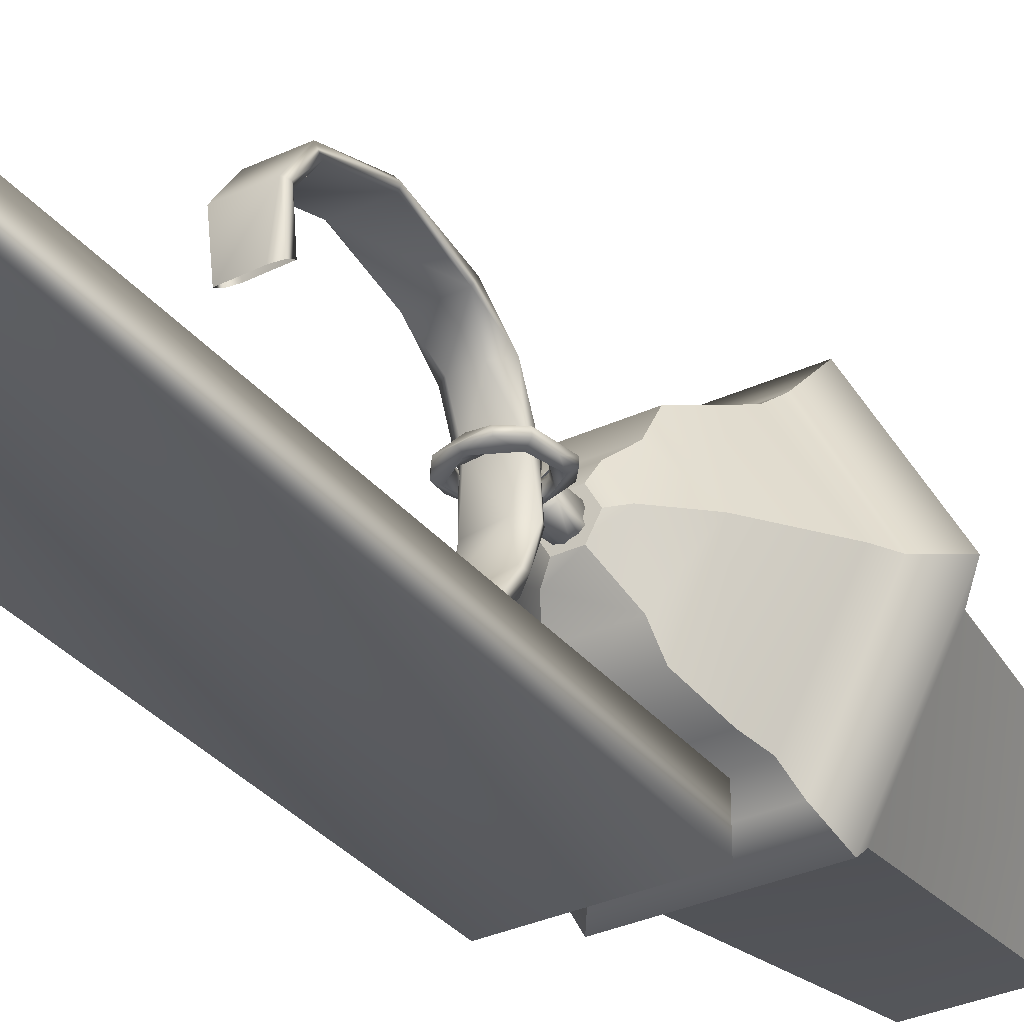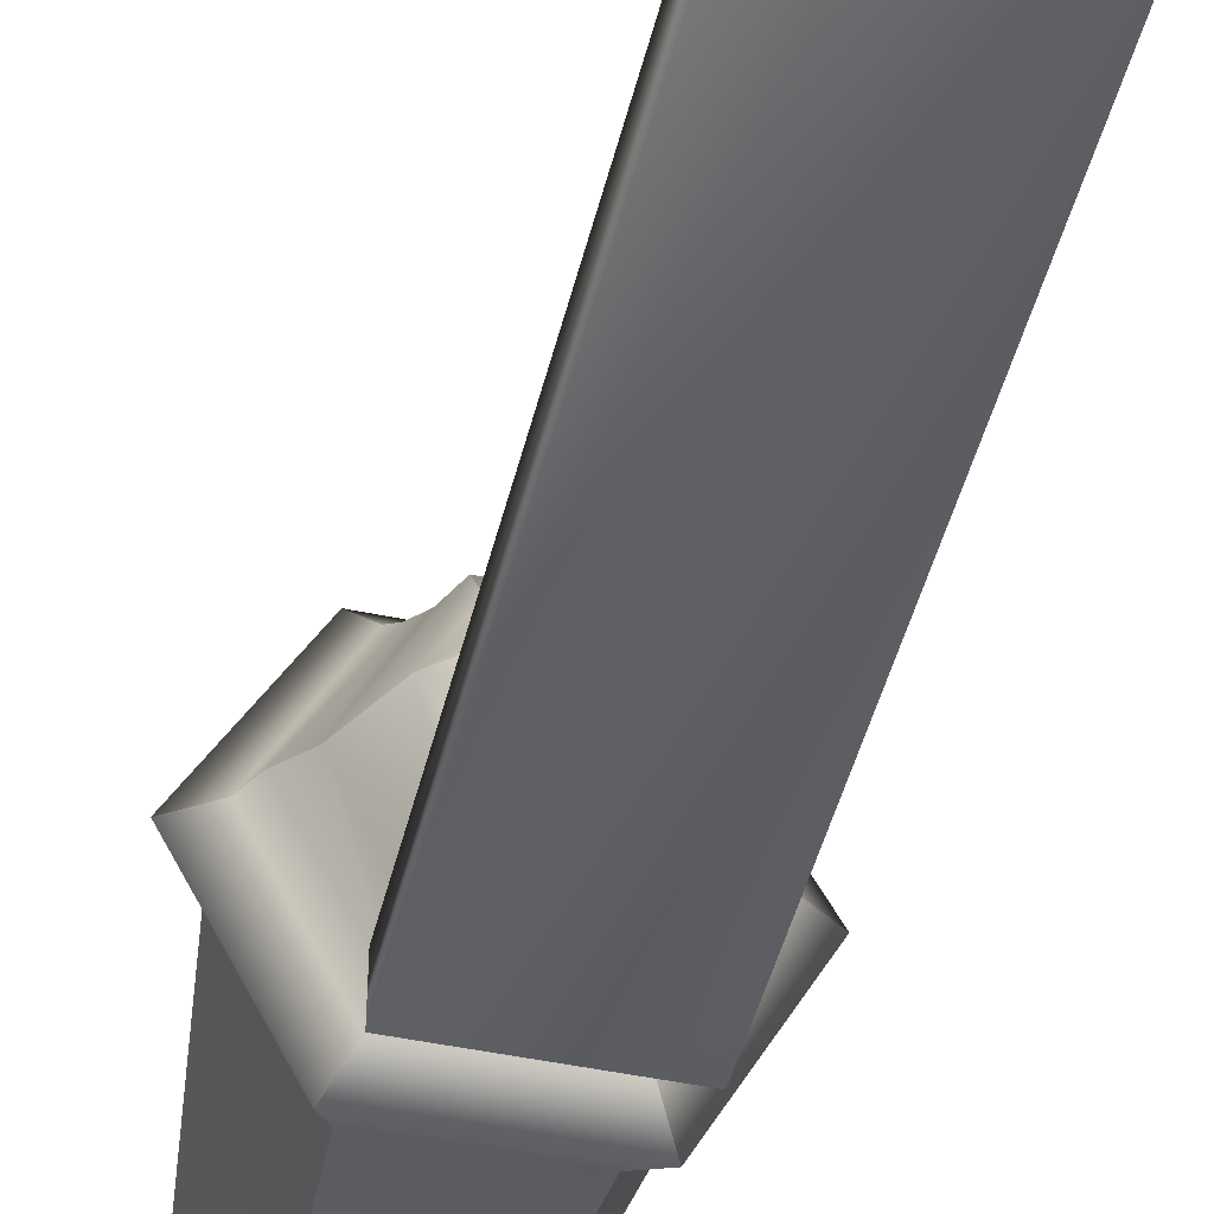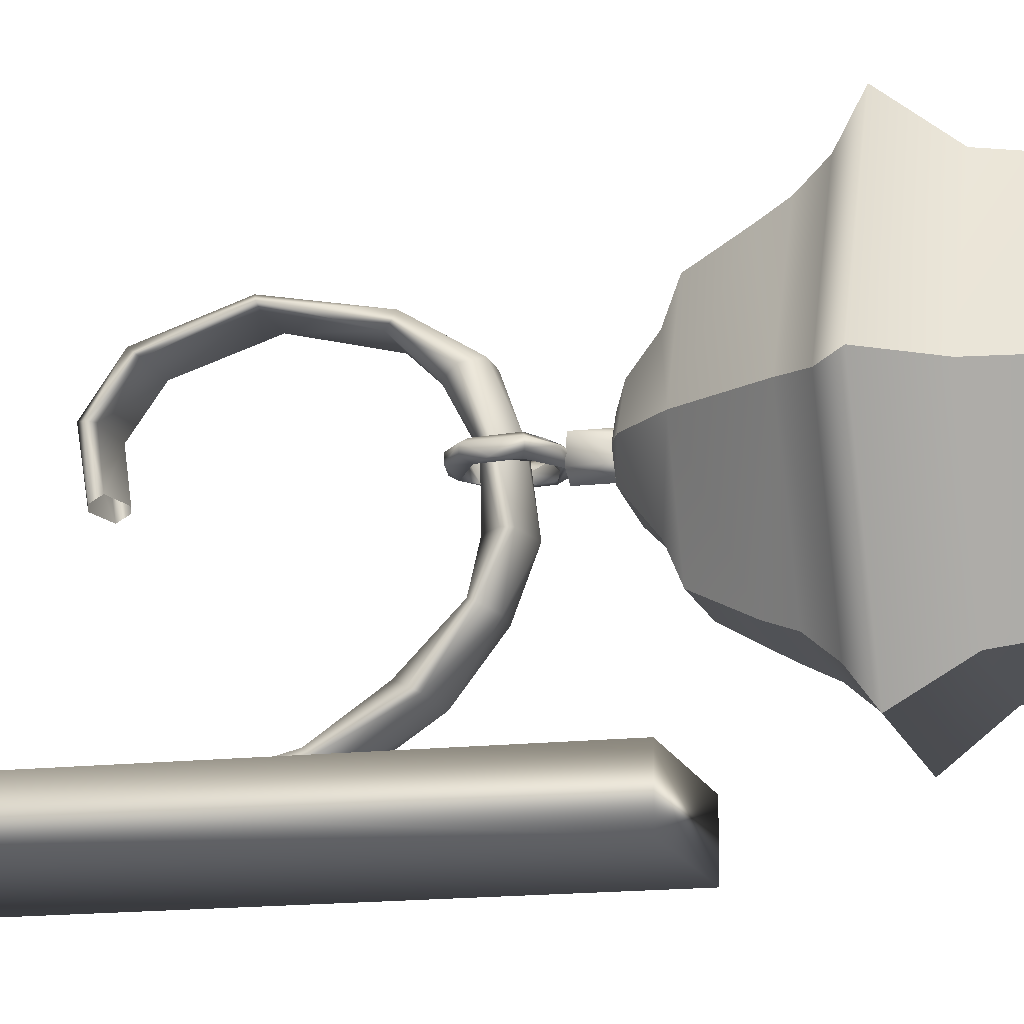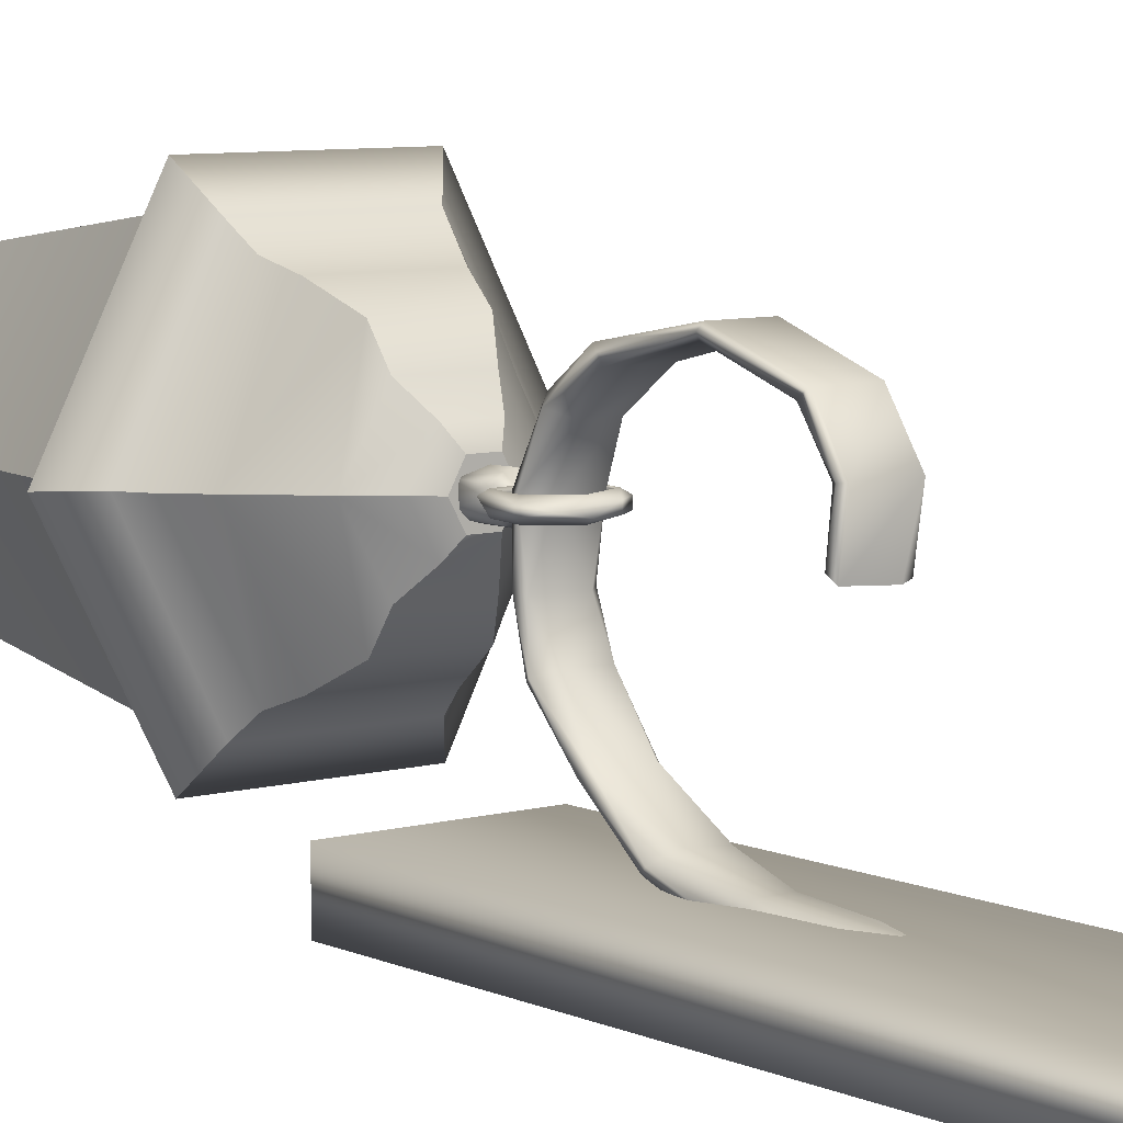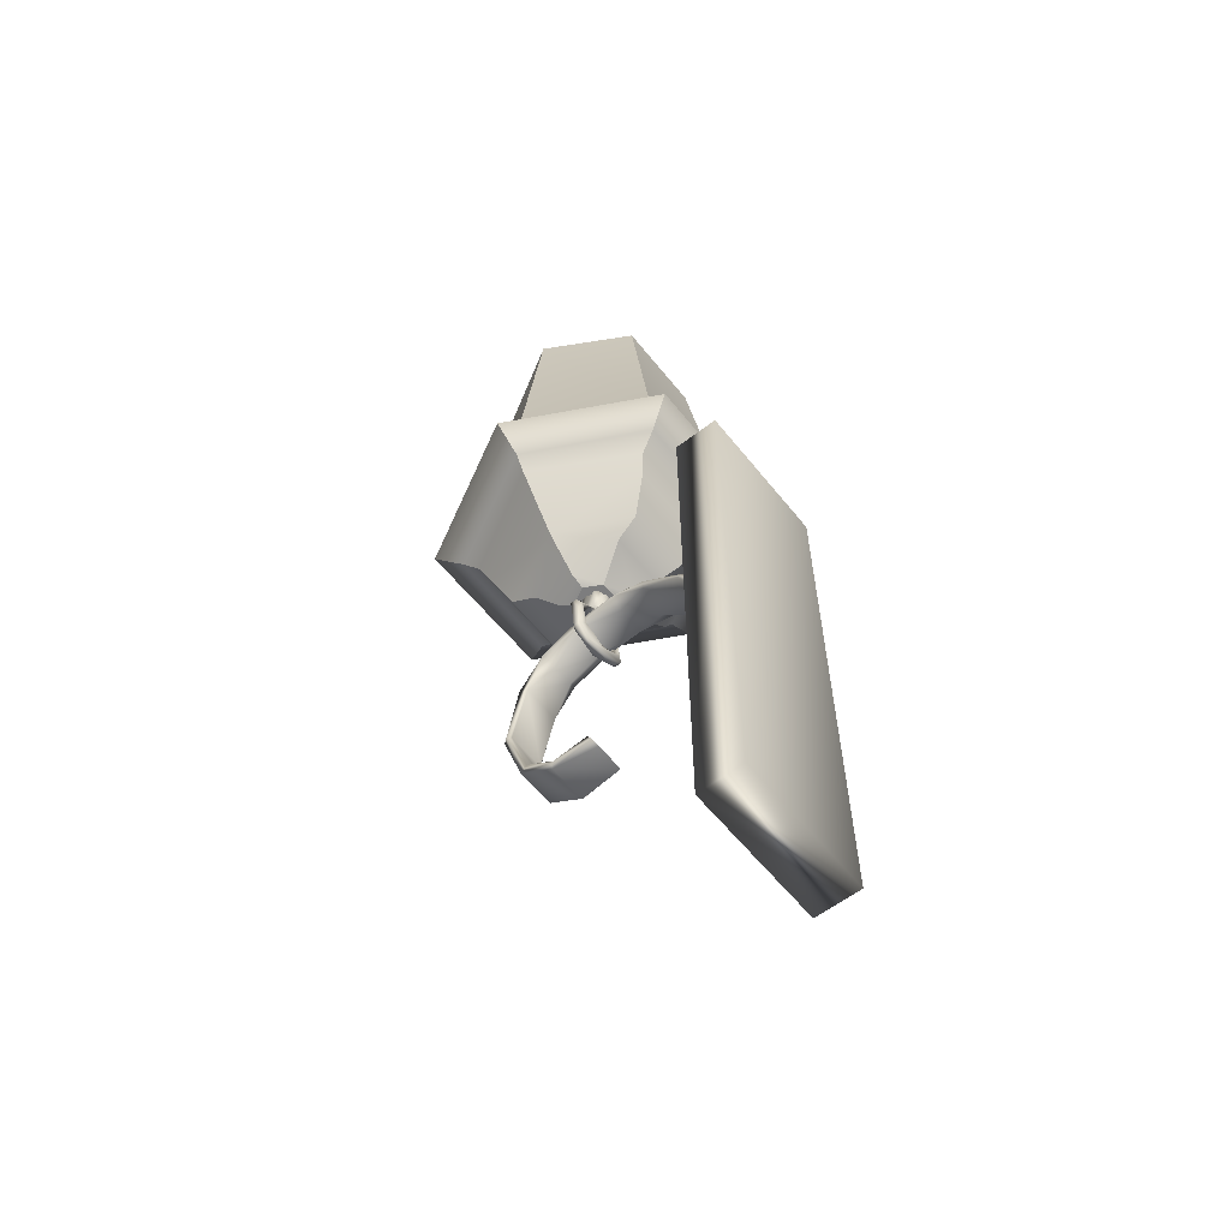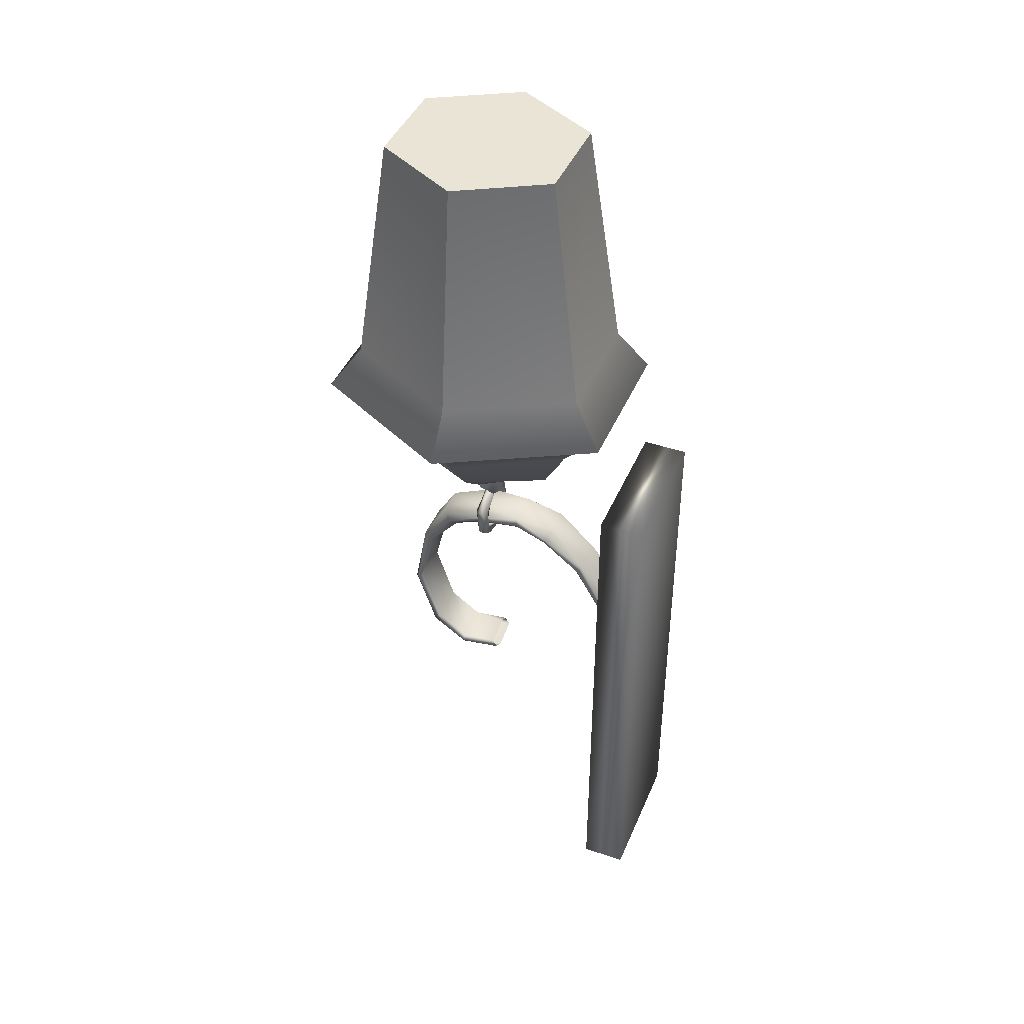
<metadata>
{"format":"obj","ext":"obj","renderer":"f3d","projection":"perspective","resolution":1024,"background":"white","views":[{"elev":-33.1,"azim":-147.4,"up":"+Y"},{"elev":-46.3,"azim":166.4,"up":"+Y"},{"elev":-14.5,"azim":-75.6,"up":"+Y"},{"elev":7.5,"azim":141.8,"up":"+Y"},{"elev":-59.1,"azim":-51.5,"up":"+Z"},{"elev":42.7,"azim":-68.1,"up":"+Z"}]}
</metadata>
<code>
v  -5.587 -18.78 -5.383
v  -5.587 -18.78 38.55
v  5.837 -18.78 -5.383
v  5.837 -18.78 38.55
v  5.837 -22.37 -5.383
v  5.837 -22.37 38.55
v  -5.587 -22.37 -5.383
v  -5.587 -22.37 38.55
v  -0.4583 -5.728 34.17
v  -0.8549 -7.208 34.17
v  -0.8549 -7.208 36.83
v  0.08333 -5.583 34.17
v  -0.4583 -5.728 36.83
v  -1 -6.667 36.83
v  -0.8549 -6.125 36.83
v  -0.4583 -7.605 36.83
v  0.08333 -7.75 36.83
v  0.08333 -7.75 34.17
v  0.625 -7.605 34.17
v  0.625 -7.605 36.83
v  1.022 -7.208 34.17
v  1.022 -7.208 36.83
v  1.167 -6.667 34.17
v  1.022 -6.125 36.83
v  1.022 -6.125 34.17
v  0.625 -5.728 34.17
v  -0.196 -6.173 33.86
v  -1.186 -6.173 33.51
v  -2.083 -6.103 32.84
v  -2.53 -6.364 33.03
v  1.153 -6.364 34.34
v  -1.705 -6.625 34.15
v  -2.53 -6.886 33.03
v  -0.2381 -7.147 34.12
v  -2.49 -7.077 31.68
v  -2.083 -7.147 32.84
v  1.153 -6.886 34.34
v  -1.186 -7.077 33.51
v  -1.508 -7.077 30.78
v  -2.097 -6.364 30.37
v  -2.097 -6.886 30.37
v  -0.9093 -6.886 29.48
v  0.4816 -7.147 29.69
v  -1.943 -7.077 31.73
v  -0.9093 -6.364 29.48
v  -1.723 -6.103 30.63
v  0.5545 -6.886 29.24
v  0.4816 -6.103 29.69
v  -1.508 -6.173 30.78
v  -0.6354 -6.173 30.12
v  -1.943 -6.173 31.73
v  -1.292 -6.625 30.92
v  -1.013 -6.625 33.3
v  -0.196 -7.077 33.86
v  -0.562 -6.886 30.3
v  0.4396 -6.173 29.95
v  1.429 -7.077 30.3
v  0.879 -7.077 33.69
v  1.913 -6.625 32.06
v  0.8056 -6.364 33.52
v  1.751 -7.077 33.04
v  2.187 -7.077 32.08
v  1.88 -6.364 31.16
v  1.967 -6.103 33.19
v  2.327 -6.103 30.97
v  1.429 -6.173 30.3
v  2.34 -6.364 33.45
v  2.773 -6.364 30.78
v  3.007 -6.625 32.15
v  1.967 -7.147 33.19
v  2.773 -6.886 30.78
v  2.327 -7.147 30.97
v  1.949 -6.625 29.66
v  1.788 -7.609 15.34
v  -0.7167 -7.74 15.1
v  -1.388 -4.271 14.79
v  1.788 -7.252 15.97
v  2.033 -4.316 15.21
v  1.788 -4.271 14.79
v  1.117 -7.121 16.2
v  1.788 -4.361 15.63
v  1.788 -1.884 17.39
v  1.788 -1.382 16.77
v  2.033 0.03045 22.08
v  1.788 0.362 21.96
v  1.788 -0.7025 27.73
v  1.788 -1.507 27.21
v  1.788 -0.3012 22.19
v  2.033 -3.073 30.18
v  1.117 -2.653 31.09
v  1.117 -3.493 29.27
v  2.033 -6.169 31.58
v  1.788 -6.079 32.16
v  -0.7167 -6.013 32.59
v  1.117 -9.598 32.77
v  2.033 -9.618 31.83
v  1.117 -6.325 30.57
v  1.788 -9.63 31.29
v  1.788 -12.65 31.38
v  2.033 -12.44 30.94
v  1.117 -12.06 30.18
v  1.788 -15.26 27.76
v  2.033 -15.52 28.26
v  -0.7167 -9.638 30.89
v  -0.7167 -15.07 27.4
v  1.117 -17.34 23.76
v  2.033 -18.02 24.6
v  1.117 -15.97 29.12
v  1.788 -18.41 25.09
v  2.033 -19.47 20.35
v  1.117 -18.48 20.1
v  1.117 -20.45 20.6
v  1.117 -21.31 12.87
v  2.033 -20.16 12.87
v  1.117 -19.01 12.87
v  0.2 -18.83 12.87
v  0.2 -21.49 12.87
v  -0.7167 -12.81 31.7
v  -0.7167 -18.69 25.45
v  -1.388 -7.252 15.97
v  -1.633 -4.316 15.21
v  -1.388 -7.609 15.34
v  -1.388 -4.361 15.63
v  -1.388 -1.382 16.77
v  -1.388 -1.884 17.39
v  -1.633 0.03045 22.08
v  -1.388 -0.3012 22.19
v  -1.388 0.362 21.96
v  -1.388 -1.507 27.21
v  -1.388 -0.7025 27.73
v  -1.633 -3.073 30.18
v  -0.7167 -3.493 29.27
v  -0.7167 -2.653 31.09
v  -1.388 -6.259 31
v  -1.633 -6.169 31.58
v  -1.633 -9.618 31.83
v  -1.388 -9.606 32.37
v  -1.388 -12.22 30.5
v  -1.633 -12.44 30.94
v  -1.388 -15.78 28.75
v  -1.633 -15.52 28.26
v  -1.633 -18.02 24.6
v  -1.388 -17.63 24.11
v  -0.7167 -20.45 20.6
v  -1.633 -19.47 20.35
v  -0.7167 -21.31 12.87
v  -1.388 -20.83 12.87
v  -1.633 -20.16 12.87
v  -0.7167 -18.48 20.1
v  -1.388 -19.5 12.87
v  -0.7167 -19.01 12.87
v  -4.008 0.07089 69.28
v  -5.11 2.63 50.36
v  -7.821 -6.762 69.28
v  -10.02 -6.762 50.36
v  -6.33 4.978 46.94
v  -12.46 -6.762 46.94
v  -5.11 2.818 45.34
v  -10.02 -6.762 45.34
v  -4.668 1.481 43.78
v  -9.14 -6.762 43.78
v  -3.881 0.7911 42.17
v  -5.475 -6.619 39.13
v  -2.693 -0.5459 39.13
v  -2.772 -6.619 36.65
v  -2.27 -2.559 38.24
v  -1.341 -4.111 36.65
v  -1.641 -6.69 36.17
v  -0.8474 -5.263 36.17
v  -5.11 -16.15 50.36
v  -4.008 -13.59 69.28
v  -6.33 -18.5 46.94
v  -5.11 -16.34 45.34
v  -4.668 -15.01 43.78
v  -3.881 -14.31 42.17
v  -2.693 -12.69 39.13
v  -2.27 -10.68 38.24
v  -0.8474 -8.117 36.17
v  3.616 -13.59 69.28
v  4.717 -16.15 50.36
v  5.938 -18.5 46.94
v  4.717 -16.34 45.34
v  4.275 -15.01 43.78
v  3.488 -14.31 42.17
v  2.872 -12.69 39.13
v  2.448 -10.68 38.24
v  1.52 -9.127 36.65
v  0.7402 -8.117 36.17
v  9.631 -6.762 50.36
v  7.428 -6.762 69.28
v  12.07 -6.762 46.94
v  9.631 -6.762 45.34
v  8.747 -6.762 43.78
v  7.173 -6.762 42.17
v  4.808 -6.619 38.24
v  2.951 -6.619 36.65
v  1.534 -6.69 36.17
v  3.616 0.07089 69.28
v  4.717 2.63 50.36
v  5.938 4.978 46.94
v  4.717 2.818 45.34
v  4.275 1.481 43.78
v  3.488 0.7911 42.17
v  2.872 -0.5459 39.13
v  2.448 -2.559 38.24
v  1.52 -4.111 36.65
v  0.7402 -5.263 36.17
g 3DSMesh_0_0
f 1 2 3
f 2 4 3
f 3 4 5
f 4 6 5
f 5 6 7
f 6 8 7
f 7 8 1
f 8 2 1
f 7 1 5
f 1 3 5
f 2 8 4
f 8 6 4
g 3DSMesh_1_1
f 9 10 11
f 12 9 13
f 11 14 9
f 14 15 9
f 15 13 9
f 16 11 10
f 17 16 10
f 10 18 17
f 17 18 19
f 17 19 20
f 19 21 22
f 22 20 19
f 22 21 23
f 24 22 23
f 23 25 24
f 26 24 25
f 13 24 26
f 26 12 13
f 21 10 23
f 19 10 21
f 23 10 25
f 26 25 10
f 12 10 9
f 10 19 18
f 26 10 12
f 27 28 29
f 27 29 30
f 31 27 32
f 30 32 27
f 30 33 32
f 34 32 33
f 30 35 33
f 36 33 35
f 36 34 33
f 37 32 34
f 36 38 34
f 35 39 36
f 35 30 40
f 41 35 40
f 41 39 35
f 41 42 39
f 43 39 42
f 39 44 36
f 41 40 42
f 40 45 42
f 30 46 40
f 46 45 40
f 47 42 45
f 46 48 45
f 48 49 50
f 29 46 30
f 29 51 46
f 38 44 51
f 51 52 49
f 44 52 51
f 38 51 53
f 29 53 51
f 46 51 49
f 38 53 54
f 34 38 54
f 36 44 38
f 39 52 44
f 39 43 55
f 55 52 39
f 55 56 52
f 49 52 50
f 46 49 48
f 50 52 56
f 48 50 56
f 57 56 55
f 58 53 27
f 28 53 29
f 28 27 53
f 47 43 42
f 31 32 37
f 59 58 60
f 61 58 59
f 62 59 57
f 62 61 59
f 59 63 57
f 59 64 63
f 27 60 58
f 27 64 60
f 59 60 64
f 64 65 63
f 66 63 65
f 57 63 66
f 48 56 65
f 57 66 56
f 64 27 31
f 67 64 31
f 67 68 64
f 31 37 67
f 67 69 68
f 65 64 68
f 69 37 70
f 71 69 70
f 69 71 68
f 67 37 69
f 72 71 70
f 73 68 71
f 48 68 73
f 65 68 48
f 45 48 73
f 47 45 73
f 56 66 65
f 72 61 62
f 70 37 34
f 58 70 54
f 43 72 57
f 47 71 43
f 72 43 71
f 47 73 71
f 70 61 72
f 70 58 61
f 72 62 57
f 43 57 55
f 58 54 53
f 34 54 70
f 16 24 11
f 17 24 16
f 11 24 14
f 24 17 20
f 14 24 15
f 22 24 20
f 15 24 13
g 3DSMesh_2_2
f 74 75 76
f 77 74 78
f 78 74 79
f 80 77 81
f 81 77 78
f 82 78 83
f 78 79 83
f 81 78 82
f 82 83 84
f 85 84 83
f 84 85 86
f 86 87 84
f 88 84 87
f 88 82 84
f 86 89 87
f 89 86 90
f 87 89 91
f 89 92 91
f 89 90 93
f 92 89 93
f 93 90 94
f 95 93 94
f 96 93 95
f 92 93 96
f 97 91 92
f 97 92 98
f 96 98 92
f 96 95 99
f 96 100 98
f 100 96 99
f 98 100 101
f 101 100 102
f 103 102 100
f 100 99 103
f 101 104 98
f 102 105 101
f 105 102 106
f 107 106 102
f 103 107 102
f 103 108 109
f 103 99 108
f 107 103 109
f 107 110 111
f 106 107 111
f 107 109 110
f 109 112 110
f 113 114 110
f 110 114 111
f 110 112 113
f 114 115 111
f 115 116 111
f 117 113 112
f 118 108 99
f 119 109 108
f 99 95 118
f 109 119 112
f 98 104 97
f 120 121 122
f 123 121 120
f 76 122 121
f 121 124 76
f 124 121 125
f 123 125 121
f 75 122 76
f 124 125 126
f 127 126 125
f 126 128 124
f 129 130 126
f 126 130 128
f 127 129 126
f 130 129 131
f 129 132 131
f 130 131 133
f 132 134 131
f 131 135 133
f 135 131 134
f 97 104 134
f 136 134 104
f 135 134 136
f 135 94 133
f 135 137 94
f 136 137 135
f 138 136 104
f 136 139 137
f 139 136 138
f 95 94 137
f 137 118 95
f 139 118 137
f 139 140 118
f 141 140 139
f 139 138 141
f 140 108 118
f 108 140 119
f 142 119 140
f 141 142 140
f 143 141 105
f 138 105 141
f 142 141 143
f 119 142 144
f 142 145 144
f 142 143 145
f 146 117 144
f 145 147 144
f 147 146 144
f 147 145 148
f 145 149 150
f 143 149 145
f 150 148 145
f 149 116 151
f 150 149 151
f 143 105 106
f 143 106 149
f 101 105 138
f 138 104 101
f 149 111 116
f 106 111 149
f 119 144 112
f 144 117 112
f 90 86 133
f 130 133 86
f 94 90 133
f 85 128 86
f 128 130 86
f 120 81 123
f 80 81 120
f 74 76 79
f 76 124 79
f 79 124 83
f 85 83 124
f 85 124 128
f 123 82 125
f 81 82 123
f 82 127 125
f 88 127 82
f 88 87 129
f 127 88 129
f 87 91 129
f 129 91 132
f 132 91 97
f 134 132 97
f 117 146 114
f 117 114 113
f 147 114 146
f 147 148 114
f 114 151 116
f 150 151 114
f 150 114 148
f 115 114 116
g 3DSMesh_3_3
f 152 153 154
f 153 155 154
f 156 157 153
f 157 155 153
f 156 158 157
f 157 158 159
f 158 160 161
f 159 158 161
f 160 162 161
f 163 161 162
f 164 163 162
f 165 163 166
f 164 166 163
f 167 165 166
f 168 165 169
f 169 165 167
g 3DSMesh_4_4
f 154 155 170
f 154 170 171
f 157 170 155
f 172 170 157
f 172 157 173
f 157 159 173
f 173 161 174
f 159 161 173
f 163 175 161
f 174 161 175
f 176 175 163
f 165 177 163
f 176 163 177
f 178 177 165
f 168 178 165
g 3DSMesh_5_5
f 171 170 179
f 170 180 179
f 172 181 170
f 181 180 170
f 172 173 181
f 181 173 182
f 173 174 183
f 182 173 183
f 174 175 183
f 183 175 184
f 176 185 175
f 185 184 175
f 176 177 185
f 185 177 186
f 187 186 177
f 178 187 177
f 188 187 178
g 3DSMesh_6_6
f 179 180 189
f 179 189 190
f 181 189 180
f 191 189 181
f 181 182 192
f 191 181 192
f 182 183 192
f 192 183 193
f 194 193 183
f 183 184 194
f 185 194 184
f 195 194 185
f 185 186 195
f 187 195 186
f 196 195 187
f 188 197 187
f 197 196 187
g 3DSMesh_7_7
f 190 189 198
f 189 199 198
f 191 200 189
f 200 199 189
f 191 192 200
f 200 192 201
f 201 192 202
f 192 193 202
f 194 202 193
f 202 194 203
f 204 203 194
f 195 204 194
f 204 195 205
f 206 205 195
f 196 206 195
f 207 206 197
f 197 206 196
g 3DSMesh_8_8
f 198 199 153
f 198 153 152
f 200 153 199
f 156 153 200
f 156 200 158
f 200 201 158
f 158 202 160
f 201 202 158
f 160 202 162
f 202 203 162
f 164 162 204
f 204 162 203
f 164 204 166
f 204 205 166
f 206 166 205
f 167 166 206
f 207 169 206
f 169 167 206
g 3DSMesh_9_9
f 179 190 198
f 171 179 198
f 154 171 198
f 152 154 198
g 3DSMesh_10_10
f 207 197 188
f 197 188 178
f 188 178 168
f 168 169 207
f 169 207 197
f 169 197 188
f 169 188 178
f 168 169 178
f 207 197 169

</code>
